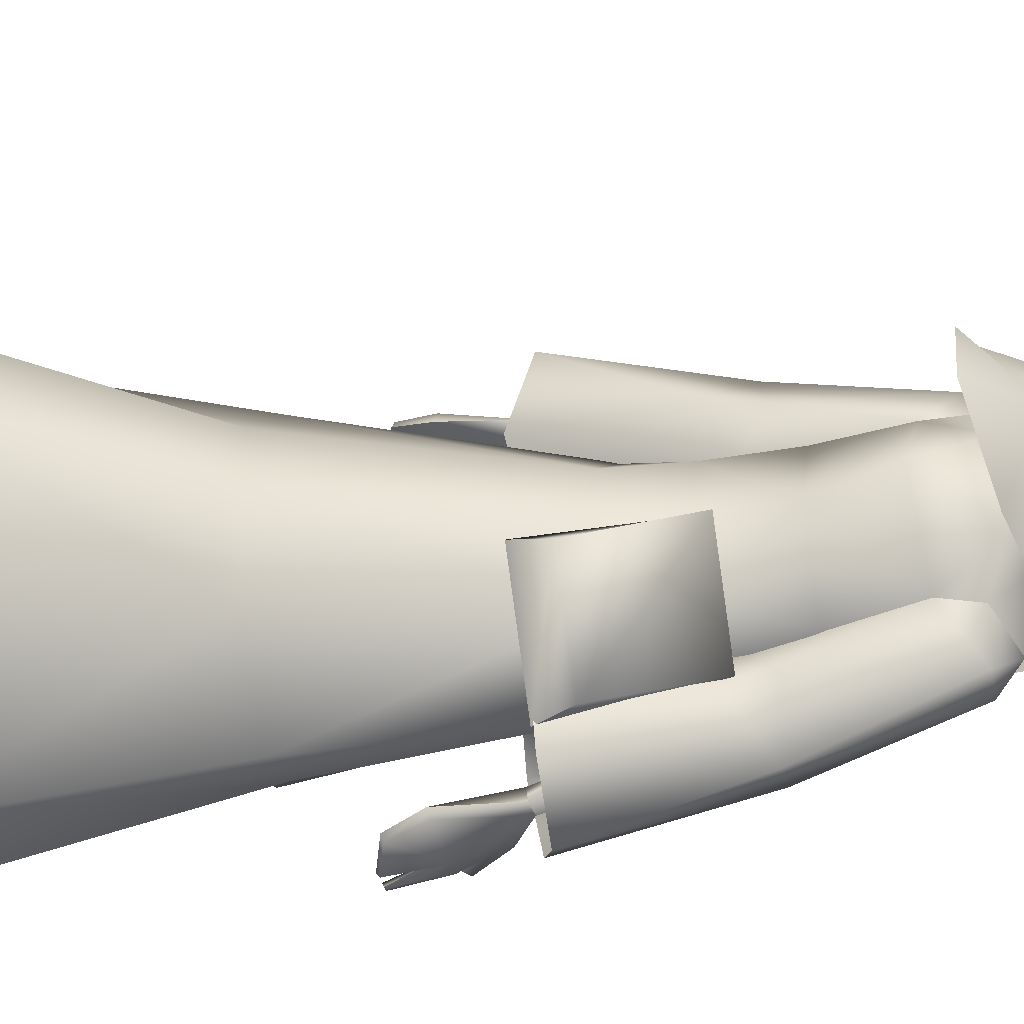
<metadata>
{"format":"obj","ext":"obj","renderer":"f3d","projection":"perspective","resolution":1024,"background":"white","views":[{"elev":-39.7,"azim":104.1,"up":"+Z"}]}
</metadata>
<code>
v 0.04126 26.8 -6.987
v 4.602 48.55 2.224
v 4.602 48.55 2.224
v 4.602 48.55 2.224
v -5.773 43.7 2.224
v -5.773 43.7 2.224
v -5.773 43.7 2.224
v -2.862 64.23 6.194
v -2.862 64.23 6.194
v -2.862 64.23 6.194
v -2.862 64.23 6.194
v -2.862 64.23 6.194
v -2.862 64.23 6.194
v -2.862 64.23 6.194
v -2.862 64.23 6.194
v 13.38 28.12 1.329
v 25.47 13.74 0.1309
v 3.972 8.758 12.73
v -2.859 64.22 -1.746
v -2.859 64.22 -1.746
v -2.859 64.22 -1.746
v -2.859 64.22 -1.746
v -2.859 64.22 -1.746
v -2.859 64.22 -1.746
v -2.859 64.22 -1.746
v -2.859 64.22 -1.746
v -2.859 64.22 -1.746
v 6.514 64.78 -4.895
v 6.514 64.78 -4.895
v -3.304 73.15 -4.087
v -3.304 73.15 -4.087
v -3.304 73.15 -4.087
v 7.522 63.48 7.871
v 7.522 63.48 7.871
v -3.304 73.15 8.535
v -3.304 73.15 8.535
v -3.304 73.15 8.535
v 5.491 10.21 -14.16
v -0.8626 49.04 -4.579
v -0.8626 49.04 -4.579
v -0.8626 49.04 -4.579
v -0.8626 49.04 -4.579
v -6.368 24.34 1.535
v 5.323 24.2 5.813
v 5.323 24.2 5.813
v -0.5944 27.11 11.53
v 4.967 40.8 -11.07
v 4.967 40.8 -11.07
v 4.967 40.8 -11.07
v 2.469 49.46 -7.063
v -3.387 39.17 -11.37
v -3.387 39.17 -11.37
v 1.224 39.08 -4.122
v 1.224 39.08 -4.122
v 1.224 39.08 -4.122
v -9.993 70.48 1.544
v -9.993 70.48 1.544
v -8.09 78.59 -0.8632
v -8.09 78.59 -0.8632
v 2.001 65.48 0.6301
v 2.001 65.48 0.6301
v 2.001 65.48 0.6301
v 10.7 40.73 -2.569
v 10.7 40.73 -2.569
v -1.66 80.26 2.224
v -1.66 80.26 2.224
v -8.786 76.18 5.685
v -8.786 76.18 5.685
v 4.182 43.1 4.875
v 4.182 43.1 4.875
v -6.033 49.36 2.224
v -6.033 49.36 2.224
v 0.08014 44.36 10.23
v -1.825 5.147 -1.574
v -1.825 5.147 -1.574
v 1.647 17.16 1.565
v 1.647 17.16 1.565
v -1.145 25.17 -2.645
v 3.355 48.84 -2.304
v 3.355 48.84 -2.304
v 3.355 48.84 -2.304
v 1.806 62.59 -3.826
v 1.806 62.59 -3.826
v -1.156 59.14 -3.084
v -1.156 59.14 -3.084
v -1.156 59.14 -3.084
v 1.805 62.59 8.275
v 1.805 62.59 8.275
v 2.471 49.46 11.52
v -1.155 59.14 7.533
v -1.155 59.14 7.533
v -1.155 59.14 7.533
v 4.941 40.56 -9.567
v 4.941 40.56 -9.567
v 4.941 40.56 -9.567
v 13.53 63.23 0.5614
v 13.53 63.23 0.5614
v -6.783 41.62 17.1
v -6.783 41.62 17.1
v -2.672 38.5 9.862
v -2.672 38.5 9.862
v -2.672 38.5 9.862
v 1.712 40.1 17.6
v 1.712 40.1 17.6
v -3.002 54.05 -4.588
v 6.24 59.67 2.224
v -1.065 43.09 -9.681
v -1.065 43.09 -9.681
v -1.065 43.09 -9.681
v 5.323 24.2 -1.365
v 0.1003 50.01 7.428
v 0.1003 50.01 7.428
v 0.09654 50.02 -2.979
v 0.09654 50.02 -2.979
v -6.111 54.07 2.224
v -6.111 54.07 2.224
v 4.573 71.32 2.217
v -5.078 69.79 5.783
v -5.078 69.79 5.783
v -5.078 69.79 5.783
v -5.078 69.79 5.783
v -7.24 72.56 -1.791
v -7.24 72.56 -1.791
v -7.24 72.56 -1.791
v -7.24 72.56 -1.791
v -1.624 66.18 -5.585
v -1.624 66.18 -5.585
v 21.46 12.7 -8.194
v 1.082 4.413 -0.05231
v 1.082 4.413 -0.05231
v 1.082 4.413 -0.05231
v -4.675 0.02887 1.147
v 12.74 9.661 14.28
v -1.003 4.911 7.059
v -1.003 4.911 7.059
v -0.3336 22.92 3.876
v -0.3336 22.92 3.876
v 1.647 17.16 2.884
v 1.647 17.16 2.884
v -5.078 69.79 -1.335
v -5.078 69.79 -1.335
v -5.078 69.79 -1.335
v -8.079 66.87 1.337
v -8.079 66.87 1.337
v 1.085 32.46 1.866
v 1.085 32.46 1.866
v -1.265 25.14 1.376
v -1.265 25.14 1.376
v -3.237 64.39 2.224
v -3.237 64.39 2.224
v -3.237 64.39 2.224
v 2.234 65.14 9.776
v 2.234 65.14 9.776
v 22.37 12.71 7.564
v 1.082 4.412 4.501
v 1.082 4.412 4.501
v 1.082 4.412 4.501
v -4.892 2.326 3.625
v -3.267 32.31 -1.505
v 1.491 0.02887 -3.33
v 1.491 0.02886 7.778
v 1.085 32.46 2.583
v 1.085 32.46 2.583
v -1.545 26.91 7.403
v 12.83 11.61 -15.63
v -5.027 43.7 5.737
v -5.027 43.7 5.737
v -5.027 43.7 -1.289
v -5.027 43.7 -1.289
v -4.675 0.02887 -4.221
v -1.066 43.09 14.13
v -1.066 43.09 14.13
v -1.066 43.09 14.13
v -5.759 59.69 2.229
v -5.759 59.69 2.229
v -7.24 72.56 6.24
v -7.24 72.56 6.24
v -7.24 72.56 6.24
v -1.183 63.85 9.637
v -1.183 63.85 9.637
v -1.183 63.85 9.637
v -1.183 63.85 -5.189
v -1.183 63.85 -5.189
v -1.183 63.85 -5.189
v -6.993 40.1 12.11
v -6.993 40.1 12.11
v 0.9482 40.6 -14.04
v 0.9482 40.6 -14.04
v -0.2745 24.42 -5.515
v -0.2745 24.42 9.963
v -4.165 50.5 9.454
v -4.166 50.5 -5.008
v 5.59 40.62 -6.384
v 5.59 40.62 -6.384
v -2.969 38.41 -6.72
v -2.969 38.41 -6.72
v 0.9962 38.21 12.82
v 0.9962 38.21 12.82
v 0.078 31.76 -10.97
v 0.078 31.76 -10.97
v -0.1585 39.17 -10.15
v -0.1585 39.17 -10.15
v -0.1585 39.17 -10.15
v -0.1585 39.17 -10.15
v -3.808 34.39 -10.65
v -3.808 34.39 -10.65
v 0.06618 31.75 15.42
v 0.06618 31.75 15.42
v -0.1583 39.16 14.6
v -0.1583 39.16 14.6
v -0.1583 39.16 14.6
v -0.1583 39.16 14.6
v -3.808 34.39 15.09
v -3.808 34.39 15.09
v -9.321 0.02886 0.5641
v -9.19 0.02887 8.161
v -4.892 2.326 8.306
v -2.846 41.43 19.46
v -2.846 41.43 19.46
v 10.89 27.41 7.154
v 6.023 44.23 2.048
v 10.81 27.64 -4.268
v -3.263 32.48 3.278
v -6.263 59.5 5.475
v -6.263 59.5 5.475
v -6.263 59.5 5.475
v -6.277 64.95 5.945
v -6.277 64.95 5.945
v -5.064 61.39 9.144
v -5.064 61.39 9.144
v -9.19 0.02886 -3.713
v -2.58 69.69 -0.009024
v -2.58 69.69 -0.009024
v -2.58 69.69 -0.009024
v -2.58 69.69 4.457
v -2.58 69.69 4.457
v -2.58 69.69 4.457
v -5.721 24.34 7.393
v 4.346 54.27 2.224
v 9.376 67.04 1.503
v -2.313 65.36 10.07
v -2.313 65.36 10.07
v 4.855 27.51 13.13
v 0.3263 66.16 -0.2413
v 0.3263 66.16 -0.2413
v 0.3263 66.16 -0.2413
v 0.3263 66.16 4.689
v 0.3263 66.16 4.689
v 0.3263 66.16 4.689
v 1.557 54.27 8.149
v 2.347 18.74 -3.763
v 2.347 18.74 8.211
v -3.554 59.6 -1.041
v -3.554 59.6 -1.041
v -3.554 59.6 -1.041
v -2.981 61.8 -4.682
v -2.981 61.8 -4.682
v -5.406 64.91 -1.506
v -5.406 64.91 -1.506
v 5.13 27.49 -9.125
v -5.37 54.07 6.122
v -8.04 78.61 5.311
v -8.04 78.61 5.311
v 2.038 25.85 3.275
v 2.038 25.85 3.275
v 0.2632 44.08 -6.118
v -8.927 76.23 -1.237
v -8.927 76.23 -1.237
v 4.182 43.1 -0.4271
v -10.45 74.1 2.224
v 1.641 0.02887 4.13
v -4.501 60.13 8.353
v -4.501 60.13 8.353
v -4.502 60.13 -3.906
v -4.502 60.13 -3.906
v -4.746 67.76 2.224
v -4.746 67.76 2.224
v -0.7718 43.38 8.234
v -0.7718 43.38 -3.786
v -0.8625 49.04 9.027
v -8.411 69.18 4.931
v 1.218 73.11 6.719
v 4.463 44.11 -2.679
v -0.3198 51.76 14.7
v -0.3171 51.76 -10.25
v 0.9891 73.31 -2.036
v 2.038 25.85 1.184
v 2.038 25.85 1.184
v -9.336 79.14 2.224
v -9.336 79.14 2.224
v -9.153 2.666 -1.516
v 3.355 48.84 6.752
v -0.597 78.58 4.902
v 1.557 54.27 -3.7
v -2.099 42.79 12.89
v -2.099 42.79 12.89
v 1.627 65.68 -5.702
v 1.627 65.68 -5.702
v -4.744 37.32 13.94
v -4.744 37.32 13.94
v -4.744 37.32 -9.492
v -4.744 37.32 -9.492
v -2.099 42.79 -8.438
v -2.099 42.79 -8.438
v 10.47 63.12 6.474
v 10.47 63.12 6.474
v -5.721 24.34 -2.945
v -8.058 1.87 3.96
v 2.001 65.48 3.818
v 2.001 65.48 3.818
v 4.696 43.95 6.181
v -1.971 22.85 -0.7794
v -1.963 39.04 13.81
v -1.963 39.04 13.81
v -1.963 39.04 13.81
v -1.963 39.04 -9.359
v -1.963 39.04 -9.359
v -1.963 39.04 -9.359
v -4.479 76.97 -3.268
v -4.479 76.97 7.717
v -8.411 69.18 -0.4824
v -2.548 30.81 -11.42
v -2.548 30.81 -11.42
v -2.534 30.81 15.87
v -2.534 30.81 15.87
v 1.071 32.29 -2.046
v 2.165 26.06 7.23
v -4.918 49.36 5.867
v -4.918 49.36 -1.419
v -0.3842 64.73 5.19
v -0.3842 64.73 5.19
v -0.3861 64.73 -0.7415
v -0.3861 64.73 -0.7415
v 9.083 64.26 -4.287
v 9.083 64.26 -4.287
v -5.37 54.07 -1.674
v -3.002 54.05 9.036
v 0.7268 34.25 14.72
v 0.7268 34.25 14.72
v 0.7359 34.26 -10.27
v 0.7359 34.26 -10.27
v 7.232 50.25 0.1902
v 2.386 60.02 7.891
v 2.386 60.02 7.891
v 2.386 60.02 -3.442
v 2.386 60.02 -3.442
v -3.847 63.03 8.311
v -3.847 63.03 8.311
v -3.847 63.03 -3.864
v -3.847 63.03 -3.864
v 2.228 50.11 -6.217
v 1.641 0.02886 0.3186
v -4.37 51.35 12.99
v -4.367 51.35 -8.54
v -1.874 0.02887 3.435
v -1.265 25.14 3.072
v 5.328 24.2 2.266
v -6.136 80.47 2.224
v -0.3527 23.05 7.334
v 1.56 4.411 -2.472
v 1.56 4.411 -2.472
v 1.56 4.411 6.921
v 1.56 4.411 6.921
v -1.874 0.02887 8.45
v 2.165 26.06 -2.795
v 10.25 63.95 1.062
v 1.071 32.29 5.953
v -2.107 65.37 0.2124
v -2.107 65.37 0.2124
v -2.107 65.37 4.236
v -2.107 65.37 4.236
v -5.87 3.272 -1.485
v 3.728 16.92 5.425
v 3.722 16.92 -0.9767
v -0.6225 78.7 -0.4533
v 1.128 78.07 2.224
v -3.267 32.31 6.494
v -5.178 79.53 -1.145
v -3.217 26.54 -0.8453
v -9.065 67.45 3.191
v -5.178 79.53 5.593
v -1.003 4.911 4.372
v -1.003 4.911 4.372
v 6.349 43.17 -9.682
v 2.237 52.33 10.84
v 2.236 52.33 -6.393
v -4.733 62.92 2.224
v -4.733 62.92 2.224
v -1.874 0.02886 -4.001
v -1.874 0.02886 1.013
v 11.25 43.26 -3.466
v -3.217 26.54 5.294
v 0.5892 42.86 13.17
v 0.5892 42.86 13.17
v 0.5877 42.86 -8.718
v 0.5877 42.86 -8.718
v -3.263 32.48 1.17
v -5.87 3.273 5.933
v -2.851 62.06 -6.223
v -2.851 62.06 10.67
v -6.194 67.87 4.414
v 0.2966 62.31 11.14
v 0.2973 62.31 -6.69
v -1.003 4.909 0.07626
v -1.003 4.909 0.07626
v -3.685 68.37 3.825
v -3.685 68.37 3.825
v -3.685 68.37 0.6232
v -3.685 68.37 0.6232
v -10.63 76.6 2.224
v -4.999 65 8.092
v -6.194 67.87 0.03452
v -4.163 65.24 -3.64
v 3.572 64.15 5.16
v 3.564 64.15 -0.7115
v -9.153 2.666 5.964
v -10.2 0.02886 5.965
v -4.675 0.02886 8.669
v -4.892 2.326 -3.858
v -4.675 0.02641 3.301
v -4.892 2.326 0.8233
v -0.3527 23.05 -2.885
v -10.2 0.02886 -1.517
v -8.058 1.871 0.4881
v -9.321 0.02886 3.884
v -8.058 1.87 -3.911
v -8.058 1.869 8.36
v -5.116 34.33 14.57
v -5.116 34.33 14.57
v -3.851 35.64 14.2
v -3.851 35.64 14.2
v -5.116 34.34 -10.12
v -5.116 34.34 -10.12
v -3.851 35.64 -9.752
v -3.851 35.64 -9.752
v -1.971 22.85 5.228
v -0.3336 22.92 0.571
v -1.101 39.32 14.85
v -1.101 39.32 14.85
v -1.101 39.32 14.85
v -1.101 39.32 -10.4
v -1.101 39.32 -10.4
v -1.101 39.32 -10.4
v -0.788 42.63 12.22
v -0.788 42.63 12.22
v -0.7896 42.63 -7.775
v -0.7896 42.63 -7.775
v -8.991 74.18 -1.267
v -9.993 70.48 2.904
v -8.502 71.05 5.711
v -8.502 71.05 -1.262
v 2.452 0.02887 5.995
v 2.452 0.02887 -1.547
v -8.991 74.18 5.715
v -1.003 4.909 -2.611
v -1.003 4.909 -2.611
v -1.825 5.146 6.022
v -1.825 5.146 6.022
v -1.145 25.17 7.094
v -1.545 26.91 -2.954
v -0.5841 38.95 13.42
v -0.5841 38.95 13.42
v -0.5848 38.95 -8.971
v -0.5848 38.95 -8.971
v -9.494 68.92 2.224
v -1.329 26.84 1.514
v -1.329 26.84 2.935
v -6.188 72.76 -2.953
v -6.193 72.77 7.401
v -3.37 36.9 15.01
v -3.37 36.9 -10.56
v -9.821 72.71 2.224
v -3.572 31.05 16.31
v -3.572 31.05 16.31
v -2.803 34.33 15.15
v -2.803 34.33 15.15
v -3.073 31.08 -11.97
v -3.073 31.08 -11.97
v -2.811 34.33 -10.7
v -2.811 34.33 -10.7
v -6.366 24.34 2.927
v -9.613 71.33 1.493
v -8.407 72.47 -1.315
v -8.407 72.47 5.763
v -5.39 68.79 5.271
v -5.39 68.79 -0.8225
v -9.065 67.45 1.257
v -8.079 66.87 3.111
v -2.656 34.62 15.87
v -2.656 34.62 15.87
v -5.608 34.67 14.19
v -5.608 34.67 14.19
v -5.608 34.67 -9.741
v -5.608 34.67 -9.741
v -10.7 70.59 2.224
v -9.613 71.33 2.955
v -10.03 71.73 2.224
v -5.216 35.03 15.02
v -5.216 35.03 -10.57
v -2.663 34.62 -11.43
v -3.638 34.59 -11.39
v -3.638 34.59 15.84
v -9.813 70.15 2.224
v 0.5983 34.44 -10.95
v 0.5898 34.44 15.4
v -3.572 31.05 -11.86
v -3.572 31.05 -11.86
v -3.073 31.08 16.42
v -3.073 31.08 16.42
v -6.468 24.34 2.224
v -3.441 30.87 -11.43
v -3.441 30.87 -11.43
v -3.441 30.87 15.88
v -3.441 30.87 15.88
v -9.489 70.41 3.219
v -9.489 70.41 1.23
v -2.374 31.08 -11.85
v -2.361 31.08 16.3
v -0.07219 31.88 -11.43
v -0.08251 31.88 15.88
g skhermioneTex0
f 506 205 501
f 424 132 421
f 511 506 477
f 419 170 426
f 501 477 506
f 301 441 471
f 499 301 471
f 301 499 493
f 419 426 372
f 201 340 504
f 501 205 471
f 434 471 205
f 421 372 424
f 477 501 500
f 423 291 231
f 132 215 423
f 352 453 131
f 432 493 499
f 322 480 500
f 500 517 322
f 316 441 301
f 500 441 504
f 501 471 441
f 504 441 201
f 477 500 480
f 471 432 499
f 432 471 434
f 132 424 215
f 352 131 390
f 340 199 519
f 389 453 390
f 160 361 453
f 500 519 517
f 322 517 519
f 322 519 199
f 519 504 340
f 500 501 441
f 203 442 107
f 443 318 303
f 318 464 303
f 464 203 395
f 129 374 76
f 422 78 365
f 437 288 148
f 404 77 437
f 78 422 312
f 360 455 251
f 312 437 148
f 455 74 312
f 374 365 287
f 374 360 251
f 404 130 77
f 251 455 422
f 160 389 361
f 389 160 453
f 132 423 170
f 424 372 291
f 426 291 372
f 132 390 421
f 405 421 390
f 419 389 170
f 389 419 456
f 421 405 75
f 372 75 419
f 170 390 132
f 50 285 386
f 285 399 403
f 403 386 285
f 354 275 399
f 399 285 354
f 192 52 196
f 196 54 192
f 50 114 194
f 113 192 54
f 55 194 114
f 194 49 50
f 386 114 50
f 231 170 423
f 405 390 131
f 215 291 423
f 291 215 424
f 231 426 170
f 426 231 291
f 361 389 456
f 131 453 361
f 390 453 352
f 287 365 326
f 287 326 145
f 78 460 365
f 312 74 404
f 148 288 466
f 385 344 402
f 284 219 104
f 112 92 344
f 344 385 112
f 219 284 353
f 353 99 219
f 191 273 91
f 91 111 191
f 99 353 191
f 273 191 353
f 394 103 218
f 218 173 394
f 445 100 394
f 197 394 100
f 173 218 98
f 98 296 173
f 296 185 445
f 100 445 185
f 185 296 98
f 312 404 437
f 78 379 460
f 148 466 379
f 251 422 365
f 288 146 397
f 460 379 159
f 379 466 397
f 288 397 466
f 365 460 326
f 390 170 389
f 159 379 397
f 326 460 159
f 437 77 288
f 312 379 78
f 76 374 287
f 75 372 421
f 195 51 304
f 446 303 464
f 303 108 443
f 395 446 464
f 107 395 203
f 53 195 447
f 304 447 195
f 51 109 304
f 109 51 187
f 193 53 396
f 187 396 109
f 396 47 193
f 275 354 192
f 89 385 284
f 284 402 400
f 402 284 385
f 353 400 273
f 400 353 284
f 191 186 99
f 101 191 111
f 112 198 102
f 191 101 186
f 198 112 89
f 104 89 284
f 385 89 112
f 52 192 354
f 312 422 455
f 148 379 312
f 85 192 113
f 192 85 275
f 354 188 52
f 188 354 285
f 346 114 386
f 114 346 86
f 285 50 49
f 386 403 346
f 500 504 519
f 364 217 418
f 278 190 45
f 307 168 189
f 45 70 278
f 470 428 430
f 410 58 267
f 456 419 75
f 158 458 383
f 327 373 264
f 392 436 459
f 139 137 265
f 164 367 377
f 392 377 223
f 164 327 367
f 223 265 467
f 467 392 223
f 392 164 377
f 163 265 223
f 359 252 327
f 467 356 392
f 392 459 164
f 382 457 436
f 265 356 467
f 382 436 137
f 164 459 327
f 367 264 162
f 327 264 367
f 452 355 271
f 452 157 363
f 364 363 135
f 216 427 416
f 427 216 418
f 425 416 308
f 416 425 417
f 355 383 157
f 418 355 364
f 355 418 420
f 135 458 217
f 458 158 398
f 217 364 135
f 438 313 299
f 158 383 355
f 355 420 158
f 416 427 398
f 398 308 416
f 417 420 418
f 161 364 452
f 364 161 363
f 363 161 452
f 452 364 355
f 452 271 157
f 157 271 355
f 427 217 398
f 418 217 427
f 420 308 158
f 398 158 308
f 418 216 417
f 416 417 216
f 425 420 417
f 308 420 425
f 252 362 373
f 459 359 327
f 265 137 356
f 139 382 137
f 359 459 436
f 359 134 252
f 137 436 356
f 436 134 359
f 327 252 373
f 362 155 373
f 156 382 139
f 134 362 252
f 134 436 457
f 392 356 436
f 398 217 458
f 238 5 481
f 211 462 393
f 278 166 190
f 190 166 238
f 166 5 238
f 462 315 295
f 315 440 295
f 439 211 171
f 325 339 208
f 475 339 325
f 520 324 207
f 518 324 520
f 520 489 518
f 505 489 520
f 475 431 461
f 475 461 339
f 214 431 475
f 214 475 514
f 236 407 371
f 428 470 498
f 502 489 438
f 233 245 369
f 369 409 233
f 409 369 276
f 151 276 369
f 438 505 209
f 516 503 56
f 495 56 503
f 470 502 438
f 438 489 505
f 69 44 357
f 481 5 510
f 5 307 43
f 3 80 63
f 63 80 93
f 80 40 93
f 384 391 94
f 391 342 3
f 3 63 391
f 518 489 324
f 476 324 489
f 491 428 498
f 431 429 492
f 207 338 520
f 505 520 338
f 300 431 492
f 431 300 461
f 470 430 213
f 213 502 470
f 338 209 505
f 210 339 461
f 391 384 342
f 41 81 351
f 498 299 491
f 299 498 470
f 438 299 470
f 461 300 314
f 473 513 508
f 474 214 514
f 213 473 502
f 508 502 473
f 502 508 489
f 394 197 103
f 371 248 236
f 407 276 371
f 151 371 276
f 514 475 509
f 515 449 503
f 495 503 449
f 490 509 475
f 295 444 462
f 351 342 384
f 64 94 391
f 351 384 42
f 95 42 384
f 81 4 342
f 342 351 81
f 172 295 440
f 5 43 510
f 5 168 307
f 444 393 462
f 393 171 211
f 89 104 198
f 373 138 264
f 285 49 188
f 396 187 47
f 168 279 189
f 269 110 279
f 289 410 262
f 67 262 410
f 189 279 110
f 269 357 110
f 58 410 289
f 373 155 138
f 129 360 374
f 69 357 269
f 374 251 365
f 344 88 402
f 181 402 88
f 447 396 53
f 399 275 350
f 350 184 399
f 403 399 184
f 346 403 83
f 184 83 403
f 402 181 400
f 400 348 273
f 348 400 181
f 451 483 122
f 401 406 485
f 401 485 281
f 143 412 408
f 176 67 454
f 448 410 267
f 122 448 267
f 515 496 449
f 497 449 496
f 450 176 484
f 496 484 472
f 450 484 496
f 487 488 380
f 465 380 281
f 270 454 410
f 485 235 119
f 472 454 270
f 449 497 495
f 488 277 406
f 465 487 380
f 281 450 515
f 515 450 496
f 484 454 472
f 497 496 472
f 465 515 503
f 488 406 401
f 488 401 380
f 465 281 515
f 281 119 450
f 485 119 281
f 484 176 454
f 119 176 450
f 516 56 482
f 495 497 56
f 143 487 412
f 482 472 483
f 451 516 482
f 487 143 488
f 488 143 277
f 448 270 410
f 486 140 232
f 472 270 448
f 482 56 497
f 143 408 277
f 465 321 487
f 321 465 516
f 451 482 483
f 483 472 448
f 497 472 482
f 465 503 516
f 412 486 408
f 412 487 321
f 412 321 486
f 408 486 232
f 321 516 451
f 321 451 140
f 486 321 140
f 483 448 122
f 140 451 122
f 341 479 323
f 435 479 463
f 463 479 341
f 435 206 479
f 479 206 512
f 433 435 494
f 435 302 494
f 302 435 463
f 341 323 200
f 406 235 485
f 380 401 281
f 410 454 67
f 206 507 512
f 302 463 317
f 479 512 478
f 341 202 463
g skhermioneTex1
f 180 87 330
f 330 8 180
f 9 347 179
f 332 183 19
f 20 182 349
f 175 336 116
f 332 82 183
f 415 106 345
f 260 165 1
f 243 73 46
f 368 20 150
f 239 2 79
f 79 2 283
f 347 387 174
f 368 244 20
f 330 414 309
f 309 414 415
f 349 274 175
f 20 349 150
f 414 87 343
f 343 239 106
f 415 60 309
f 414 343 106
f 133 46 18
f 46 73 167
f 283 2 221
f 283 16 222
f 221 311 16
f 73 243 311
f 311 243 220
f 220 243 133
f 274 105 336
f 222 17 128
f 415 414 106
f 337 328 280
f 73 328 167
f 345 239 294
f 294 239 79
f 345 294 84
f 105 294 39
f 294 79 39
f 84 105 274
f 329 105 39
f 274 336 175
f 220 133 154
f 292 73 311
f 283 221 16
f 2 292 311
f 280 73 292
f 222 16 17
f 239 292 2
f 272 174 261
f 261 328 337
f 90 272 337
f 250 280 292
f 337 280 250
f 343 90 250
f 239 343 250
f 250 292 239
f 370 9 247
f 332 415 82
f 60 415 332
f 73 280 328
f 330 87 414
f 370 149 9
f 149 387 347
f 9 149 347
f 133 243 46
f 221 2 311
f 347 174 272
f 266 329 39
f 272 261 337
f 90 337 250
f 84 294 105
f 336 105 329
f 266 1 169
f 260 1 266
f 266 283 260
f 283 222 260
f 260 222 165
f 165 222 128
f 106 239 345
f 165 38 1
f 266 169 329
f 39 79 283
f 266 39 283
f 82 415 345
f 150 349 388
f 388 349 175
f 220 154 17
f 311 220 16
f 16 220 17
f 336 329 72
f 115 71 261
f 328 71 167
f 72 329 169
f 7 72 169
f 174 115 261
f 167 71 6
f 261 71 328
f 336 72 116
g skhermioneTex2
f 366 335 97
f 310 62 366
f 306 366 97
f 121 237 249
f 263 68 320
f 320 282 293
f 33 117 282
f 117 28 286
f 33 240 117
f 375 66 376
f 65 375 378
f 59 319 268
f 61 29 366
f 96 334 240
f 234 142 246
f 320 381 263
f 263 381 358
f 293 376 66
f 282 376 293
f 240 28 117
f 33 282 152
f 331 310 34
f 29 61 333
f 28 297 286
f 127 25 254
f 254 257 127
f 30 297 126
f 378 319 59
f 319 30 468
f 152 282 35
f 319 286 30
f 286 319 375
f 378 59 358
f 297 30 286
f 469 35 320
f 241 469 411
f 319 468 268
f 413 468 126
f 249 15 121
f 246 142 27
f 320 68 469
f 376 286 375
f 30 126 468
f 298 25 127
f 298 333 25
f 335 366 29
f 240 334 28
f 305 240 33
f 282 117 376
f 306 34 366
f 241 411 229
f 413 126 256
f 242 225 14
f 225 242 230
f 59 290 358
f 242 14 153
f 153 14 331
f 358 381 65
f 469 241 35
f 152 35 241
f 29 333 298
f 35 282 320
f 375 319 378
f 34 153 331
f 290 263 358
f 65 378 358
f 305 96 240
f 320 293 381
f 381 293 65
f 376 117 286
f 34 310 366
f 229 411 227
f 411 177 227
f 177 411 469
f 121 228 178
f 227 224 229
f 253 258 256
f 413 256 258
f 228 15 226
f 27 259 255
f 123 468 413
f 228 121 15
f 123 268 468
f 413 258 123
f 142 125 259
f 259 27 142
f 177 469 68

</code>
